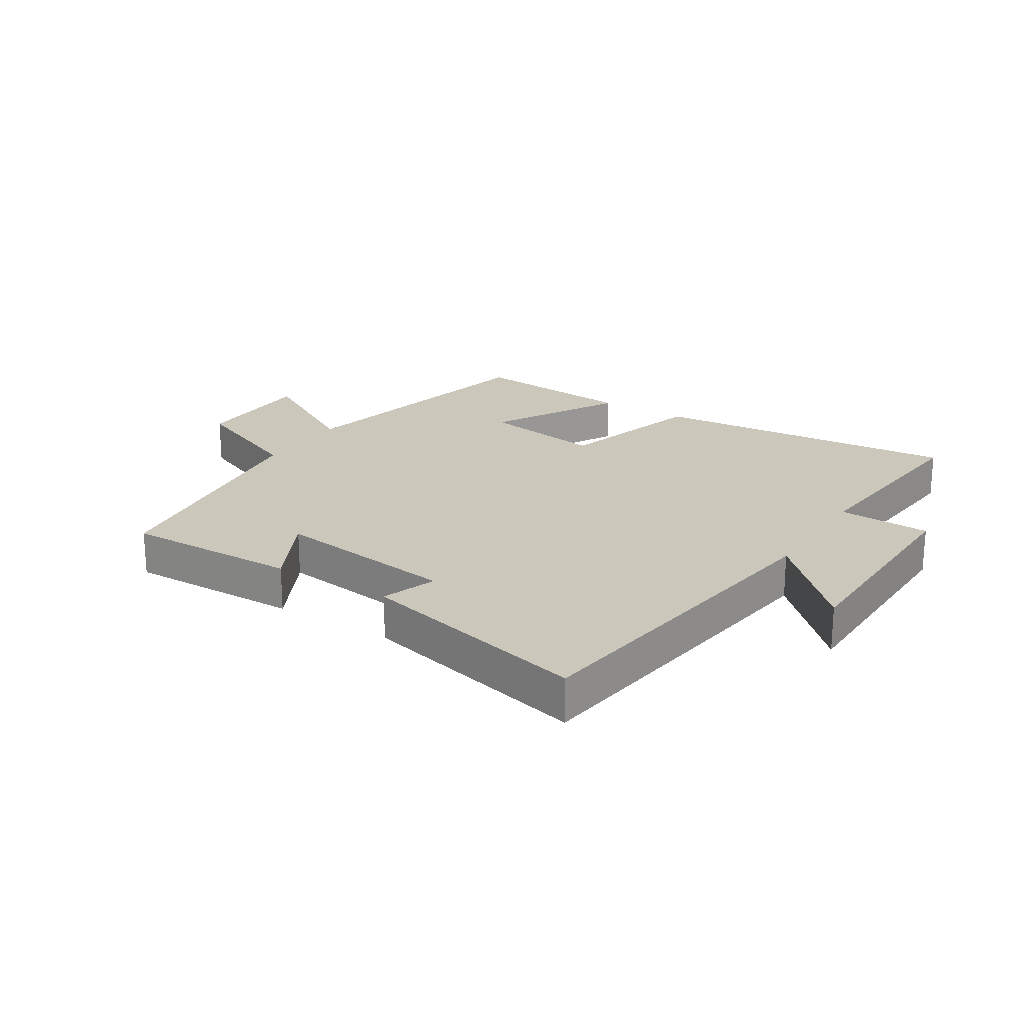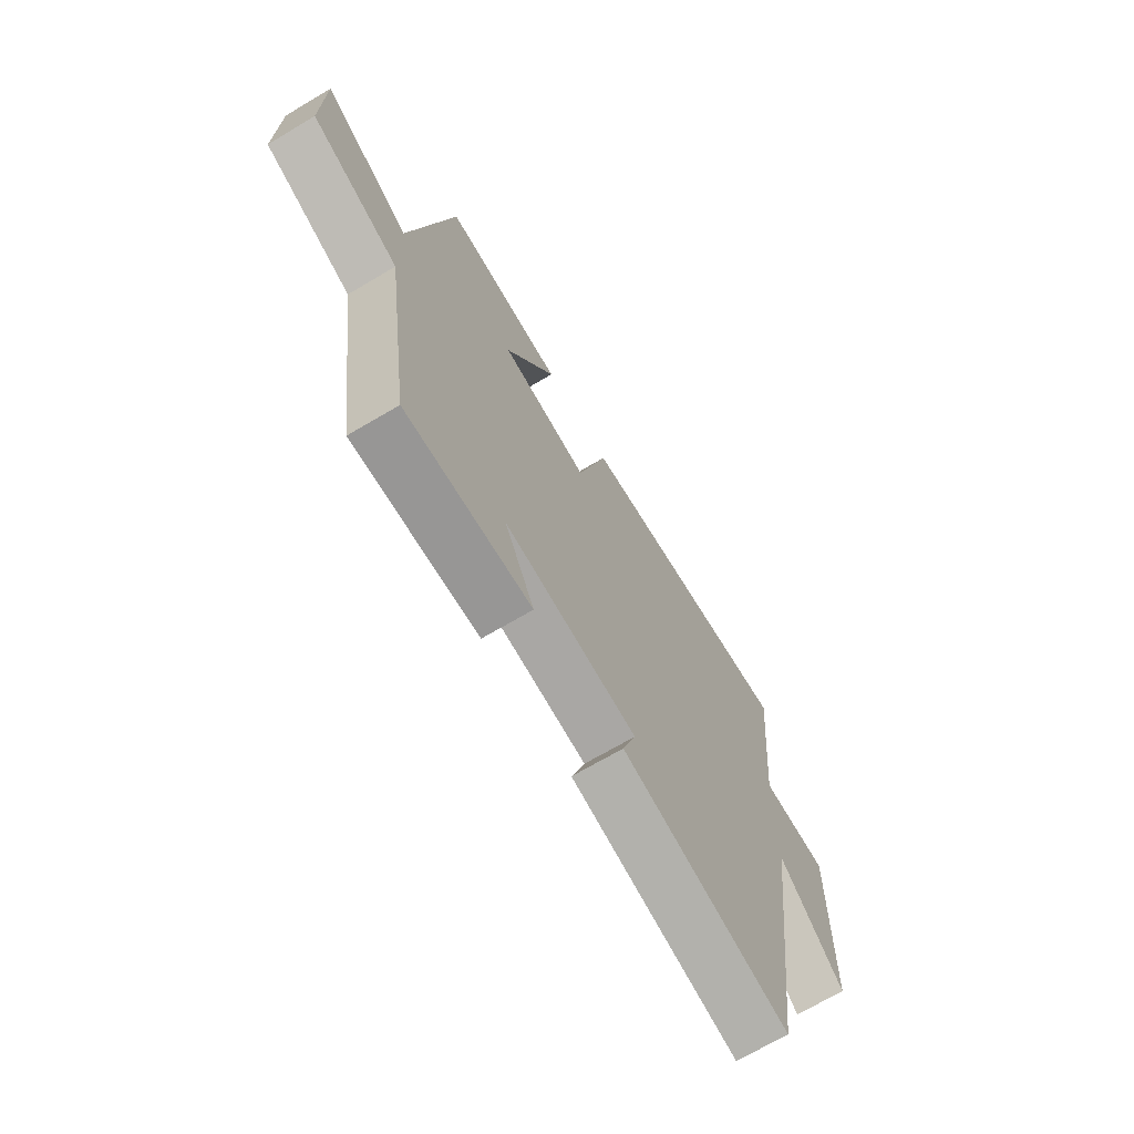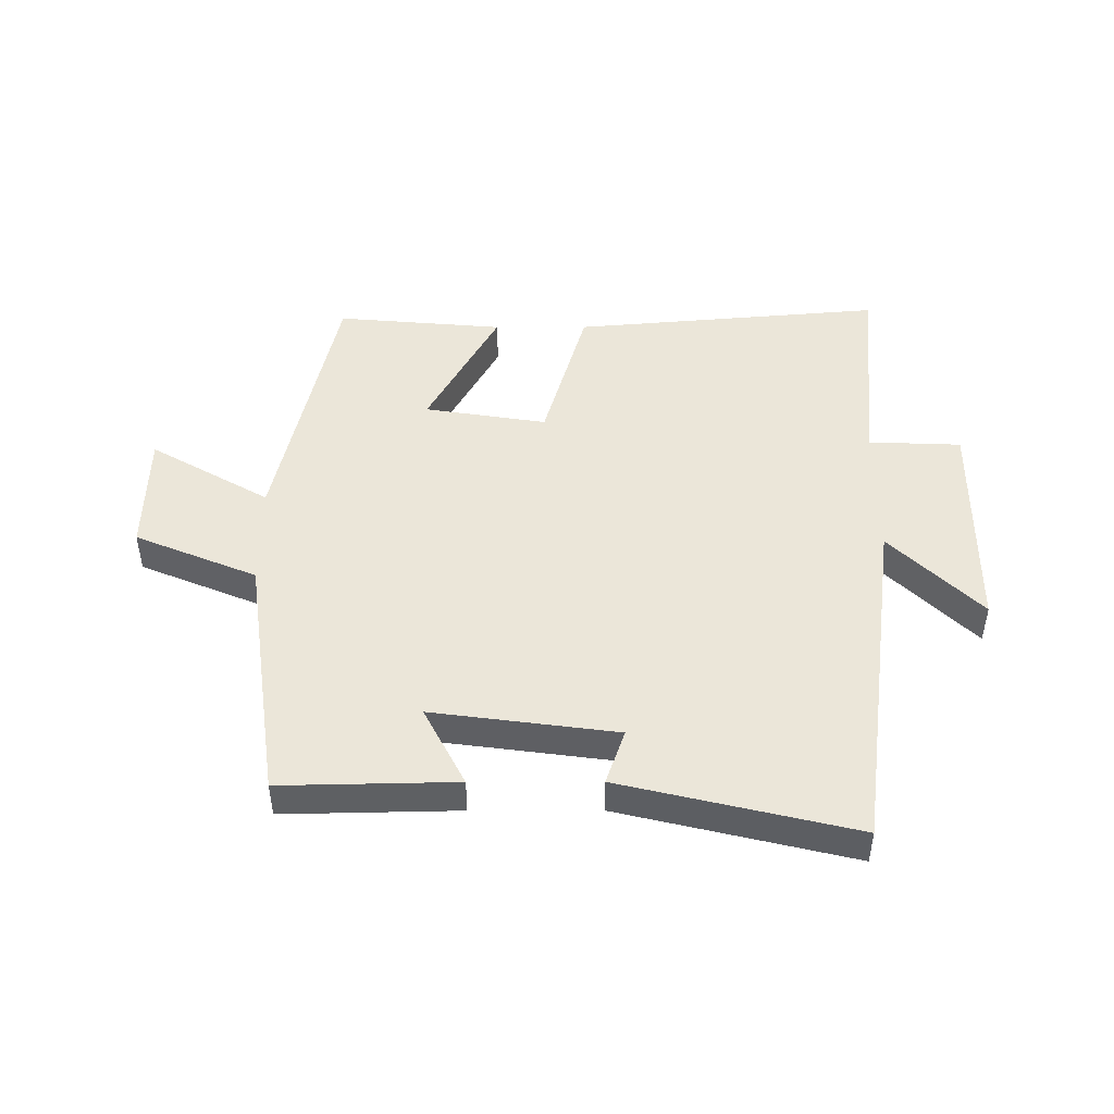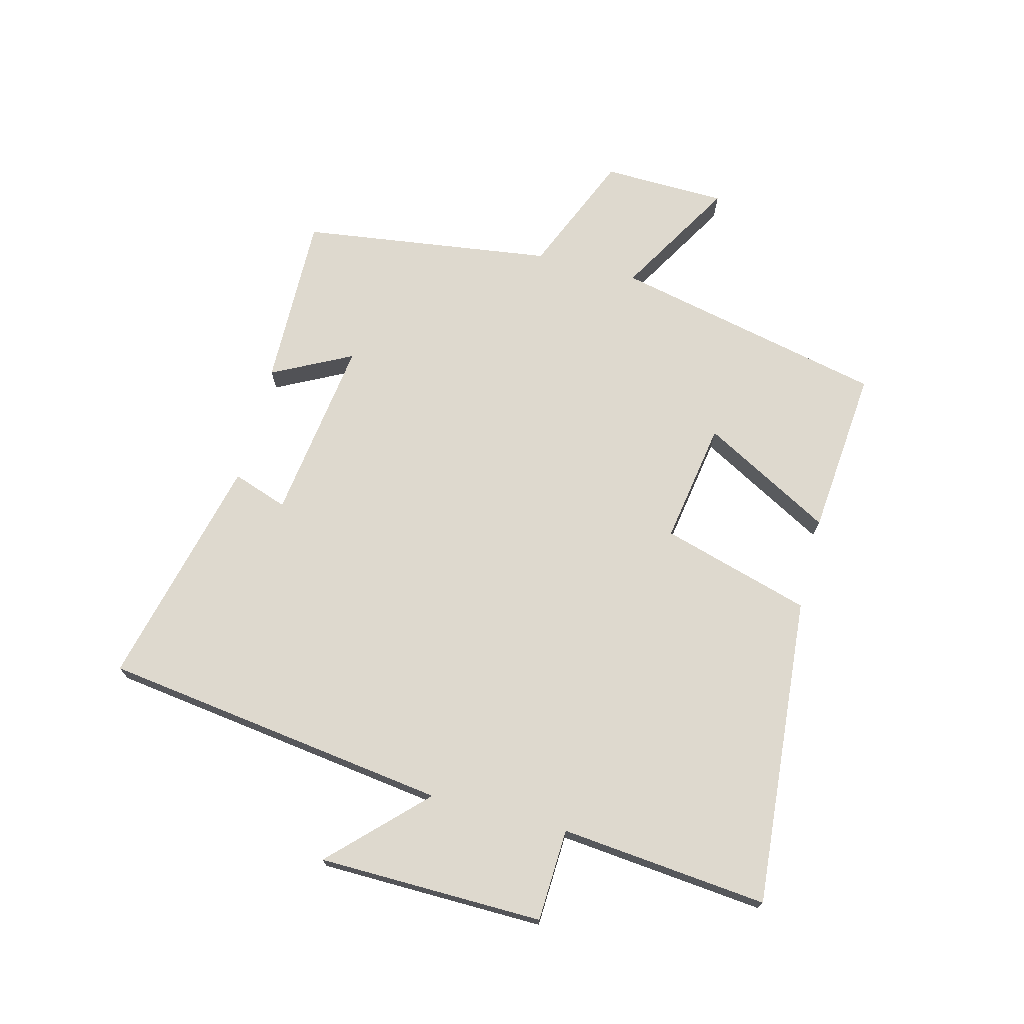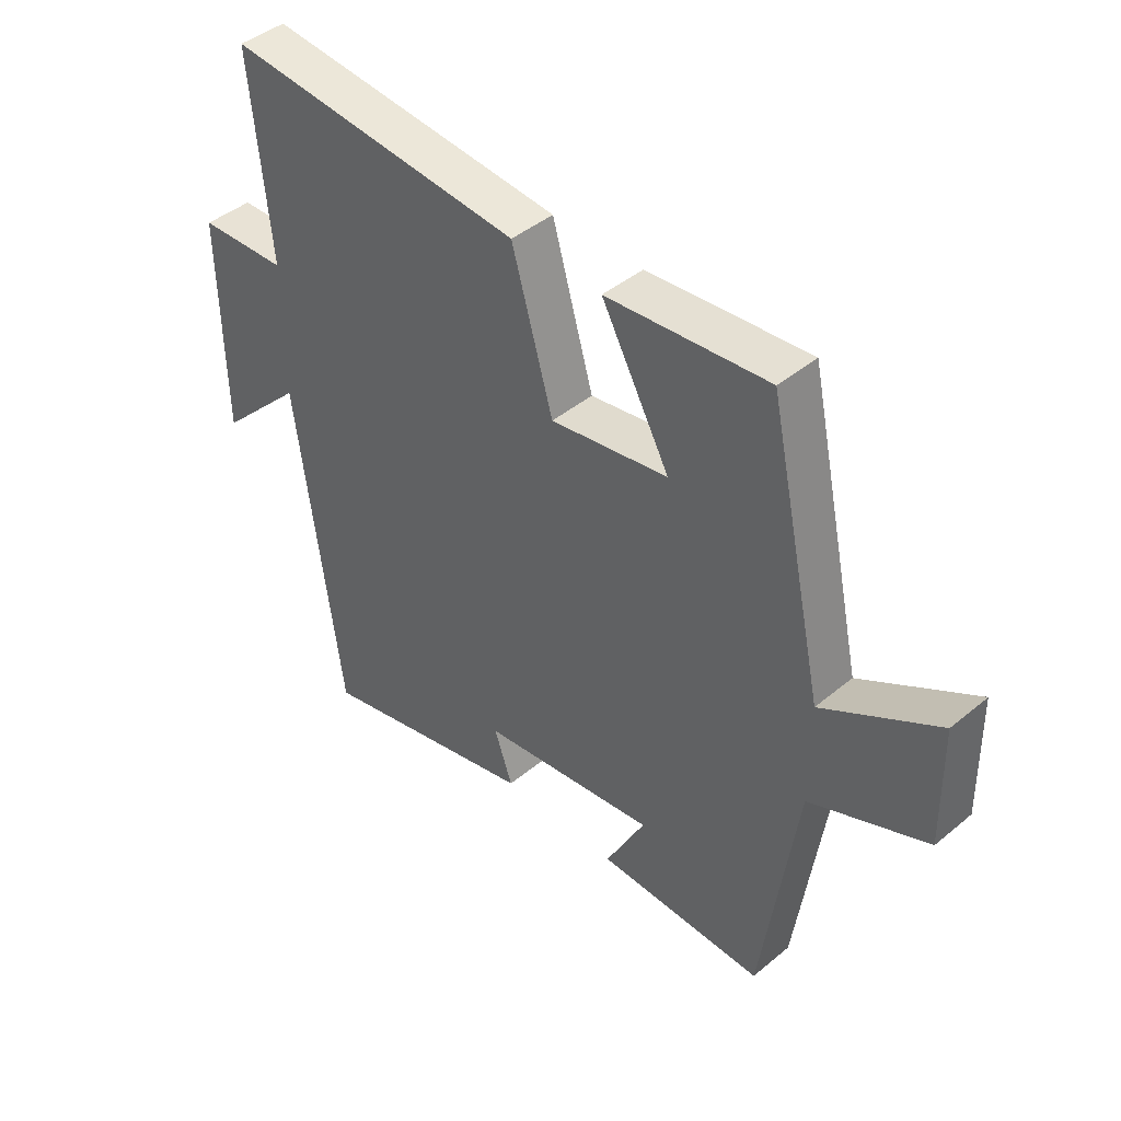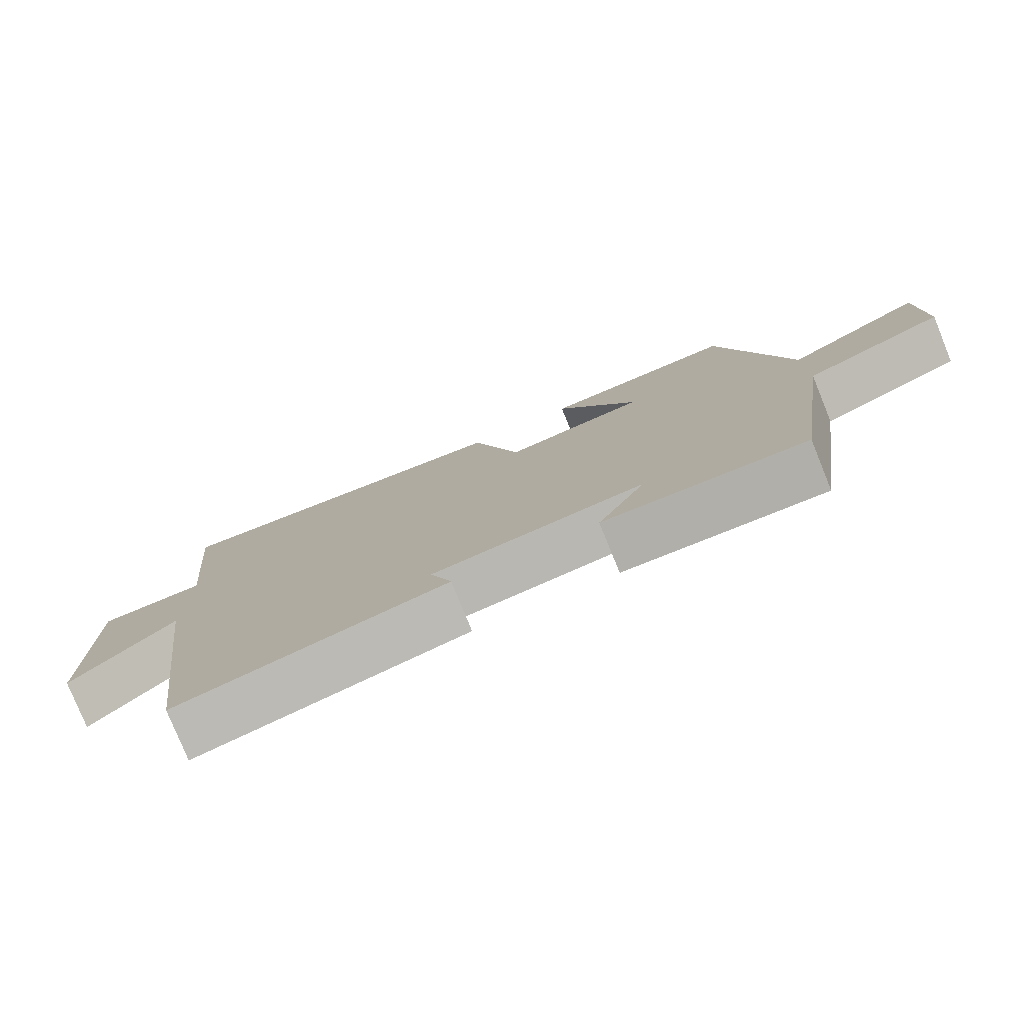
<metadata>
{"format":"obj","ext":"obj","renderer":"f3d","projection":"perspective","resolution":1024,"background":"white","views":[{"elev":21.7,"azim":-147.6,"up":"+Y"},{"elev":-68.9,"azim":120.7,"up":"+Z"},{"elev":47.1,"azim":179.9,"up":"+Y"},{"elev":71.6,"azim":-75.3,"up":"+Y"},{"elev":43.4,"azim":45.7,"up":"+Z"},{"elev":-78.6,"azim":22.1,"up":"+Z"}]}
</metadata>
<code>
v 0.403 0.07 0.524
v 0.5 0.07 0.078
v 0.695 0.07 0.191
v 0.699 0.07 -0.011
v 0.5 0.07 -0.094
v 0.442 0.07 -0.506
v 0.157 0.07 -0.5
v 0.224 0.07 -0.37
v -0.076 0.07 -0.41
v -0.045 0.07 -0.5
v -0.425 0.07 -0.591
v -0.5 0.07 -0.022
v -0.647 0.07 -0.168
v -0.651 0.07 0.2
v -0.5 0.07 0.206
v -0.532 0.07 0.545
v -0.025 0.07 0.5
v 0.045 0.07 0.256
v 0.245 0.07 0.288
v 0.129 0.07 0.5
v 0.403 0 0.524
v 0.5 0 0.078
v 0.695 0 0.191
v 0.699 0 -0.011
v 0.5 0 -0.094
v 0.442 0 -0.506
v 0.157 0 -0.5
v 0.224 0 -0.37
v -0.076 0 -0.41
v -0.045 0 -0.5
v -0.425 0 -0.591
v -0.5 0 -0.022
v -0.647 0 -0.168
v -0.651 0 0.2
v -0.5 0 0.206
v -0.532 0 0.545
v -0.025 0 0.5
v 0.045 0 0.256
v 0.245 0 0.288
v 0.129 0 0.5
f 19 20 1 2
f 18 19 2
f 15 16 17 18
f 15 18 2
f 12 13 14 15
f 12 15 2
f 9 10 11 12
f 8 9 12 2
f 5 6 7 8
f 5 8 2 3
f 3 4 5
f 22 21 40 39
f 22 39 38
f 38 37 36 35
f 22 38 35
f 35 34 33 32
f 22 35 32
f 32 31 30 29
f 22 32 29 28
f 28 27 26 25
f 23 22 28 25
f 25 24 23
f 1 21 22 2
f 2 22 23 3
f 3 23 24 4
f 4 24 25 5
f 5 25 26 6
f 6 26 27 7
f 7 27 28 8
f 8 28 29 9
f 9 29 30 10
f 10 30 31 11
f 11 31 32 12
f 12 32 33 13
f 13 33 34 14
f 14 34 35 15
f 15 35 36 16
f 16 36 37 17
f 17 37 38 18
f 18 38 39 19
f 19 39 40 20
f 20 40 21 1

</code>
